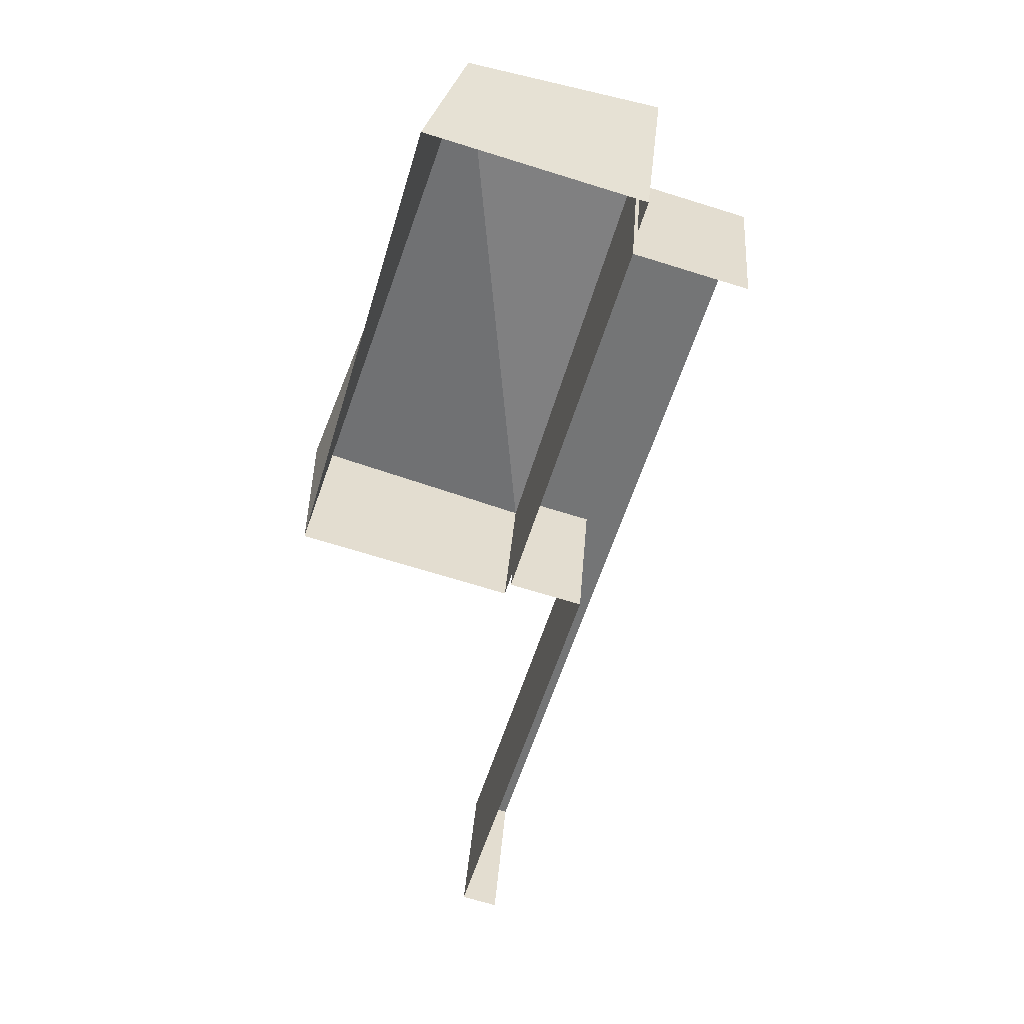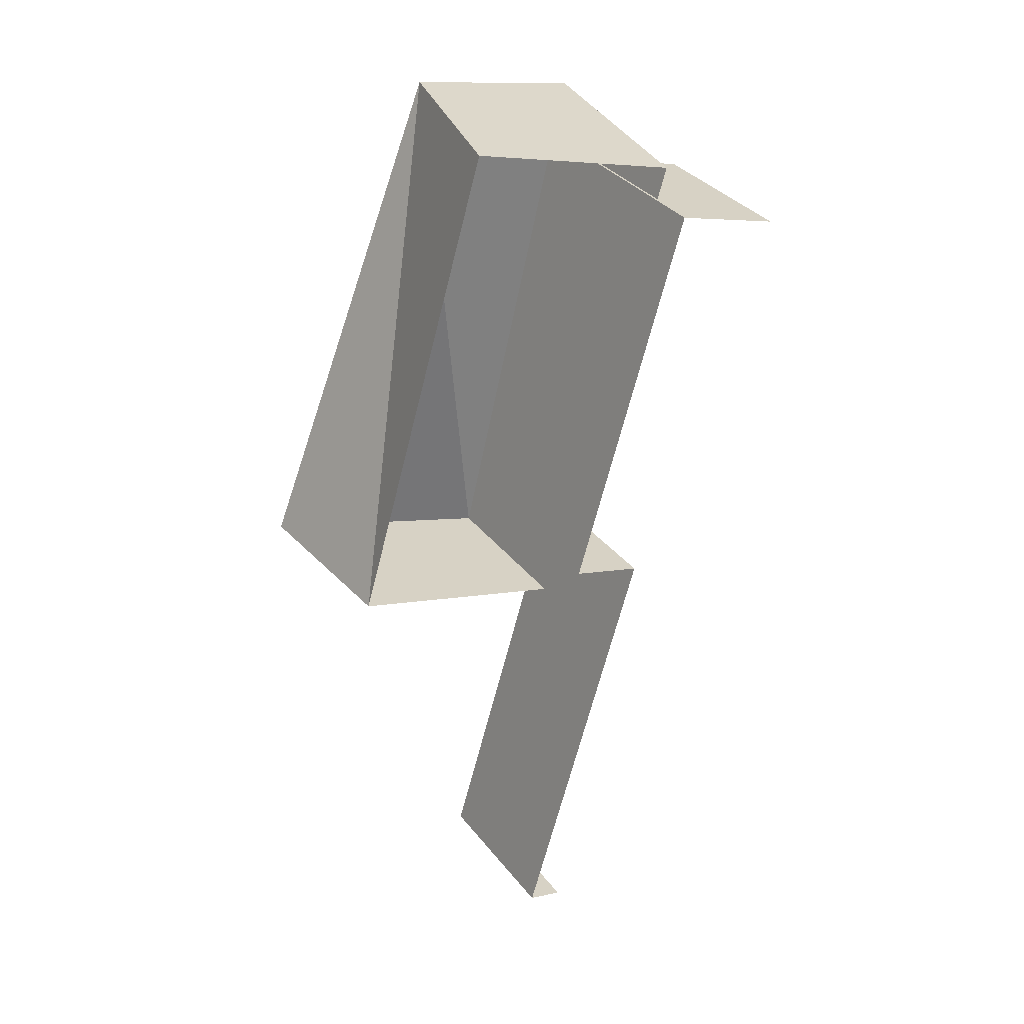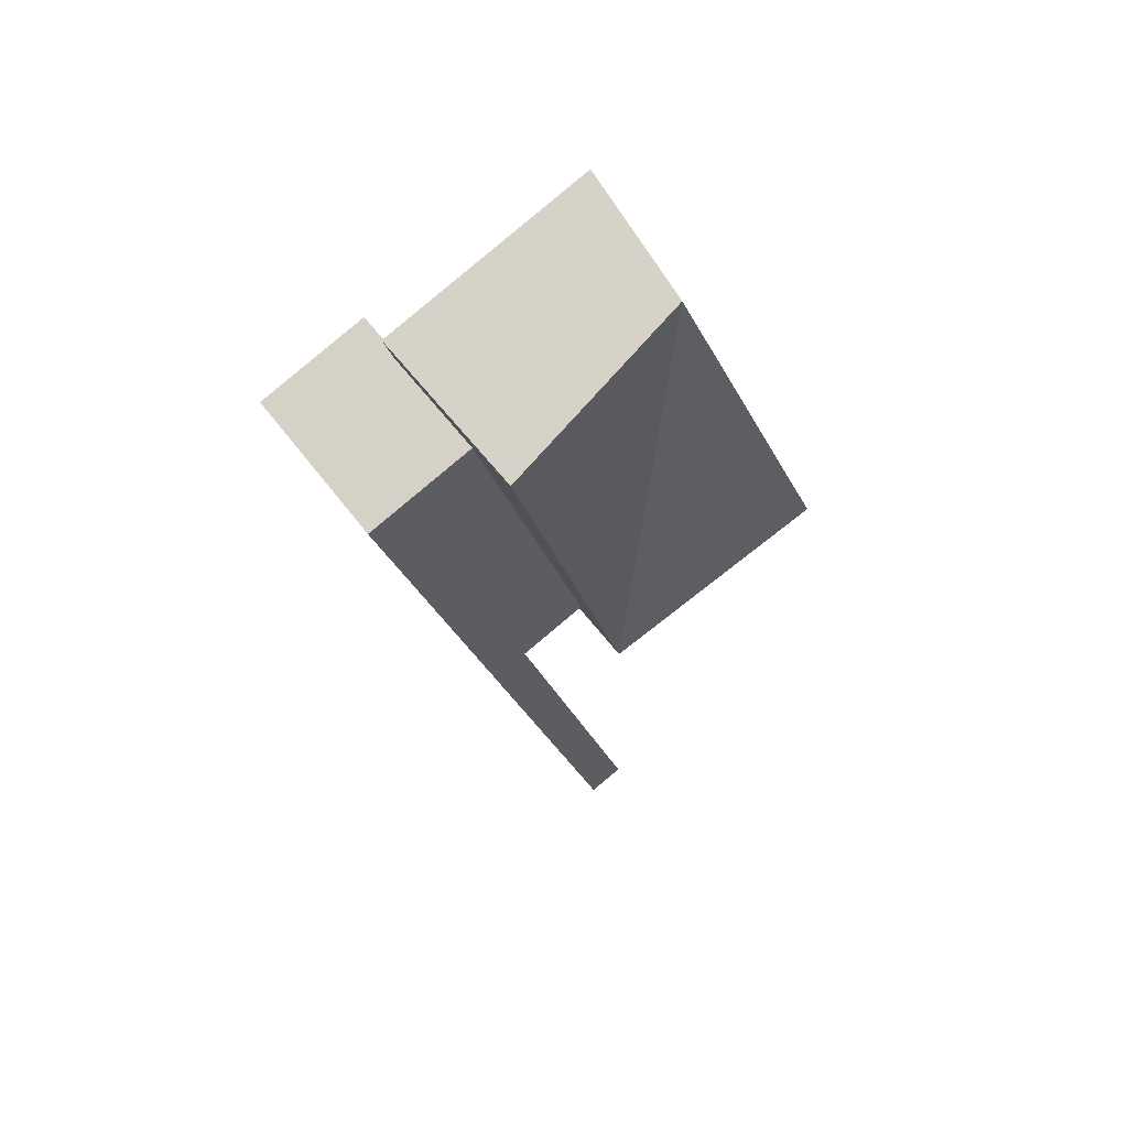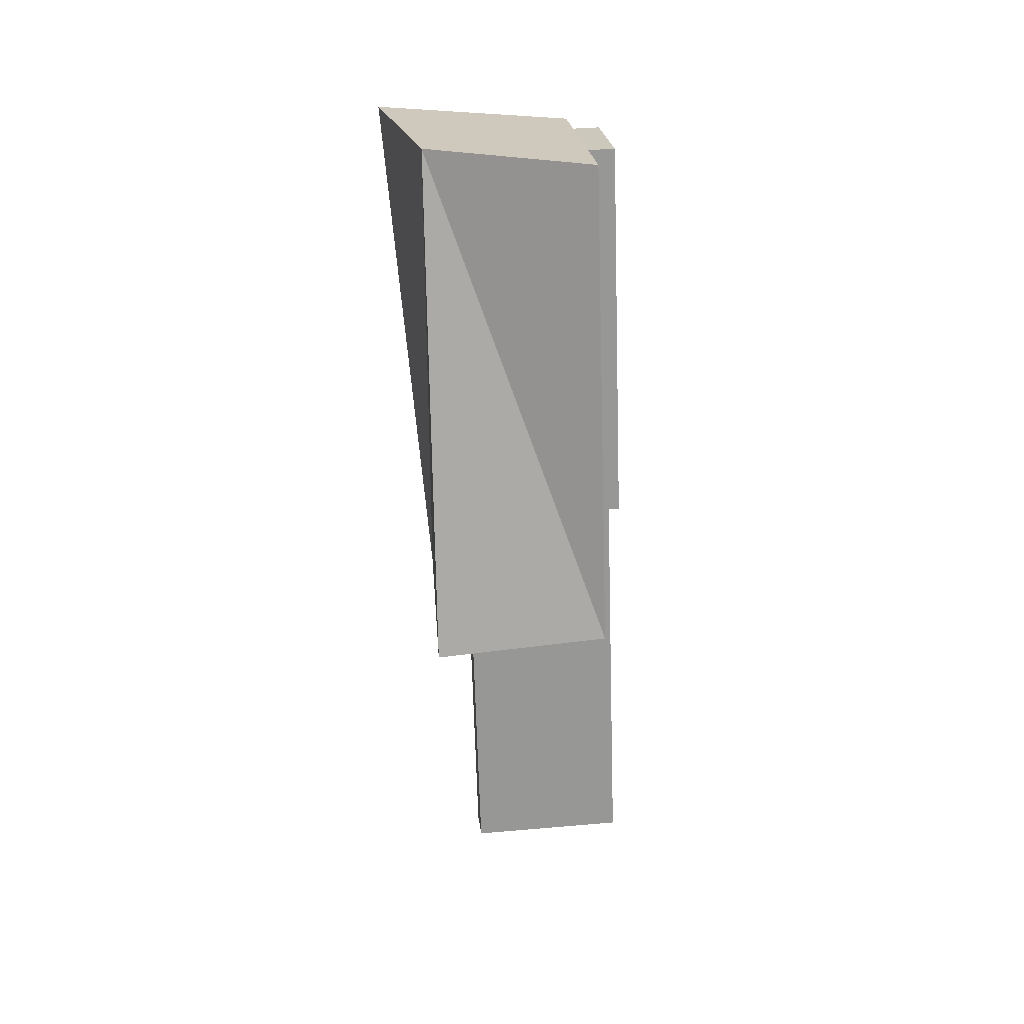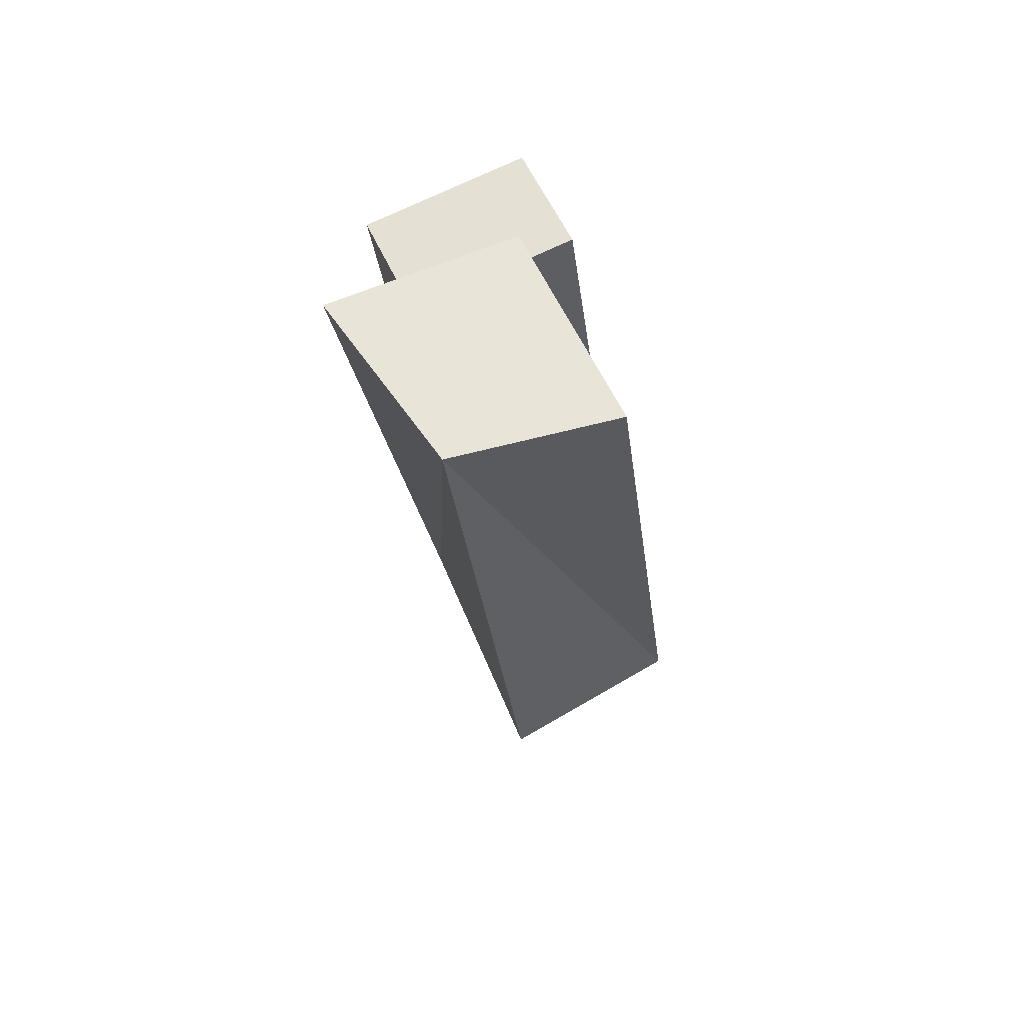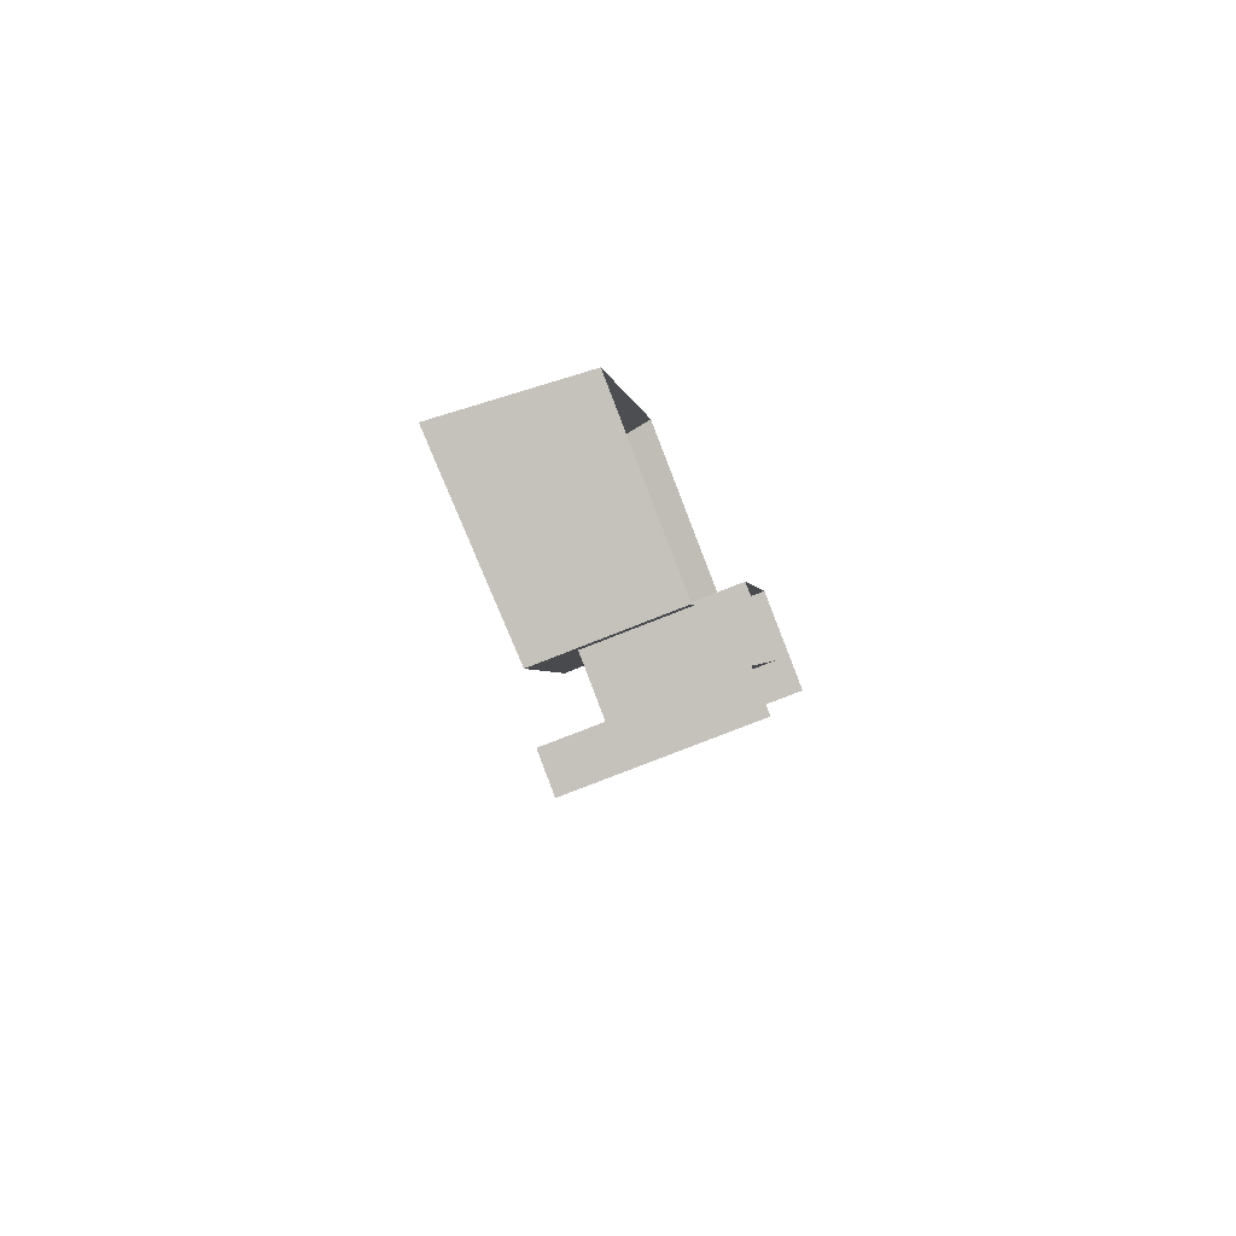
<metadata>
{"format":"obj","ext":"obj","renderer":"f3d","projection":"perspective","resolution":1024,"background":"white","views":[{"elev":33.1,"azim":-175.7,"up":"+Y"},{"elev":34.6,"azim":147.7,"up":"+Y"},{"elev":59.3,"azim":-36.7,"up":"+Y"},{"elev":39.0,"azim":83.7,"up":"+Y"},{"elev":74.8,"azim":64.7,"up":"+Y"},{"elev":-75.1,"azim":111.8,"up":"+Y"}]}
</metadata>
<code>
v -0.2677 33.28 -44.33
v -0.2677 33.28 -44.33
v -8.077 35.97 -2.329
v -8.077 35.97 -2.329
v -8.077 35.97 -2.329
v -8.077 35.97 -2.329
v -8.077 35.97 -2.329
v -56.91 16.41 -44.33
v -56.91 16.41 -44.33
v 35.93 -88.24 -44.33
v 35.93 -88.24 -44.33
v 35.93 -88.24 -44.33
v 39.6 -87.15 0.2999
v 39.6 -87.15 0.2999
v 39.6 -87.15 0.2999
v 38.97 -87.34 -7.384
v 38.97 -87.34 -7.384
v 38.84 -87.37 -8.95
v 38.84 -87.37 -8.95
v 38.03 -87.62 -18.82
v 38.03 -87.62 -18.82
v 36.79 -87.98 -33.91
v 36.79 -87.98 -33.91
v -20.71 -105.1 -2.329
v -20.71 -105.1 -2.329
v -20.71 -105.1 -2.329
v -20.71 -105.1 -2.329
v -58.55 21.91 5.858
v -58.55 21.91 5.858
v -58.55 21.91 5.858
v -20.71 -105.1 -44.33
v -20.71 -105.1 -44.33
v -23.44 -92.71 -14.33
v -23.44 -92.71 -14.33
v -23.44 -92.71 -14.33
v -53.56 8.42 -14.33
v -53.56 8.42 -14.33
v -53.56 8.42 -14.33
v -82.31 -0.1437 -14.33
v -82.31 -0.1437 -14.33
v -18.34 -214.9 -14.33
v -18.34 -214.9 -14.33
v -8.761 -212 -14.33
v -8.761 -212 -14.33
v -8.761 -212 -14.33
v -42.6 -98.42 -14.33
v -42.6 -98.42 -14.33
v -42.6 -98.42 -14.33
v -23.44 -92.71 -57.33
v -23.44 -92.71 -57.33
v -53.56 8.42 -57.33
v -53.56 8.42 -57.33
v -42.6 -98.42 -57.33
v -42.6 -98.42 -57.33
v -8.761 -212 -57.33
v -8.761 -212 -57.33
v -18.34 -214.9 -57.33
v -82.31 -0.1437 -57.33
f 1 3 8
f 4 10 2
f 11 5 22
f 5 13 16
f 16 18 5
f 18 20 5
f 20 22 5
f 14 6 24
f 7 25 29
f 9 30 26 31
f 8 3 28
f 17 15 27
f 27 32 21
f 32 12 23
f 32 23 21
f 19 17 27
f 19 27 21
f 33 36 46
f 36 39 46
f 39 41 43
f 39 43 46
f 34 49 51 37
f 50 35 47 53
f 54 48 44 55
f 57 56 45 42
f 52 58 40 38

</code>
